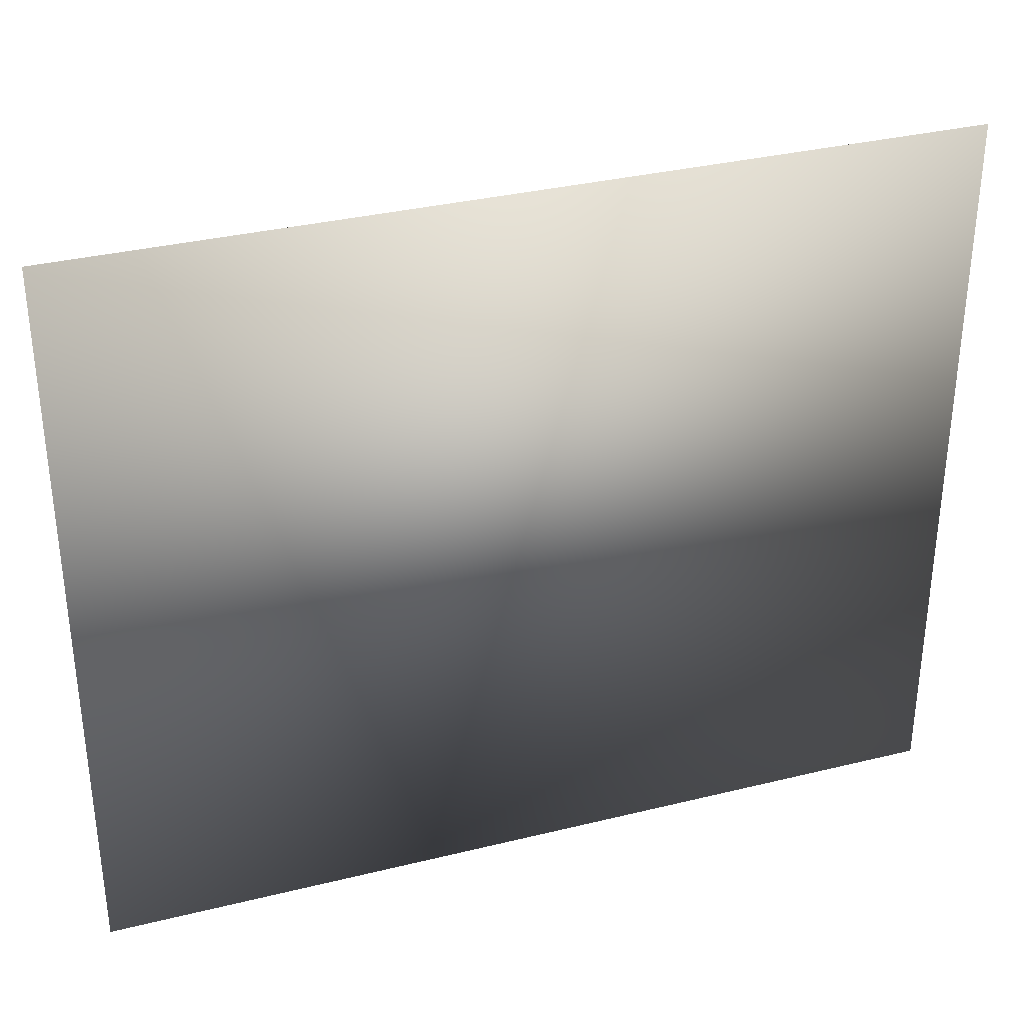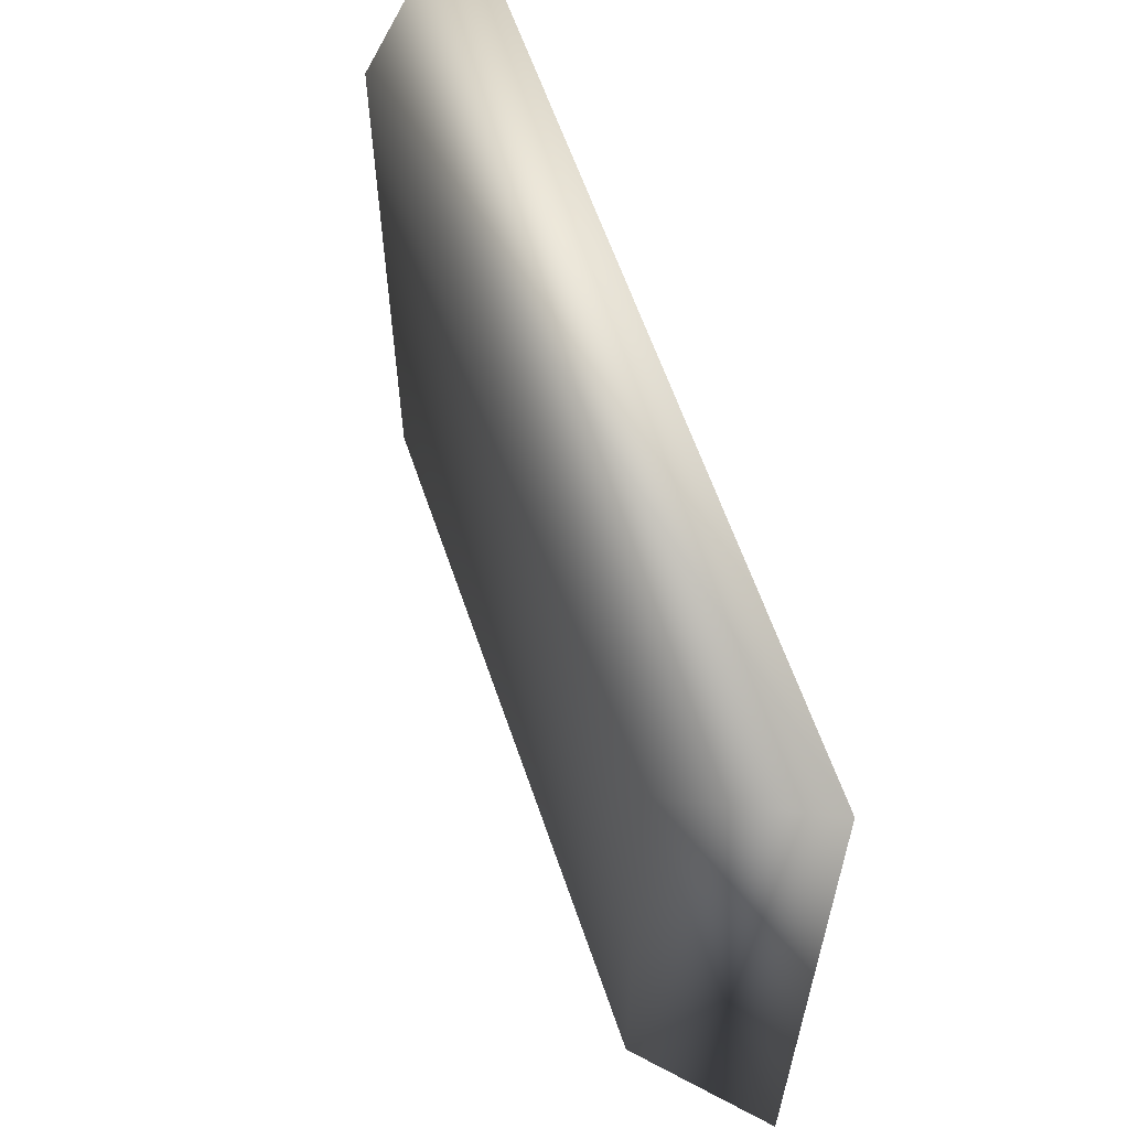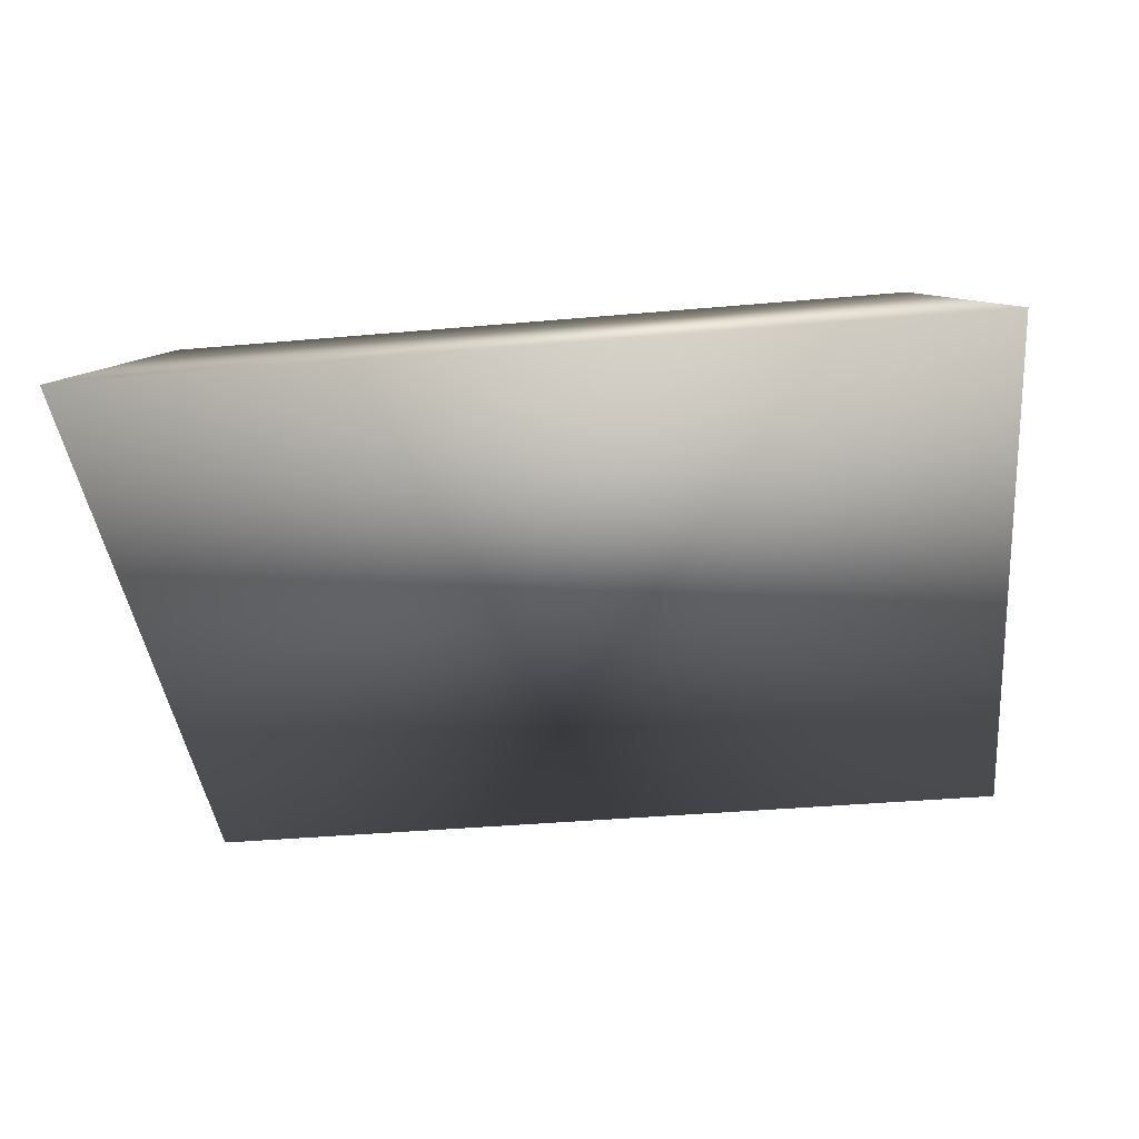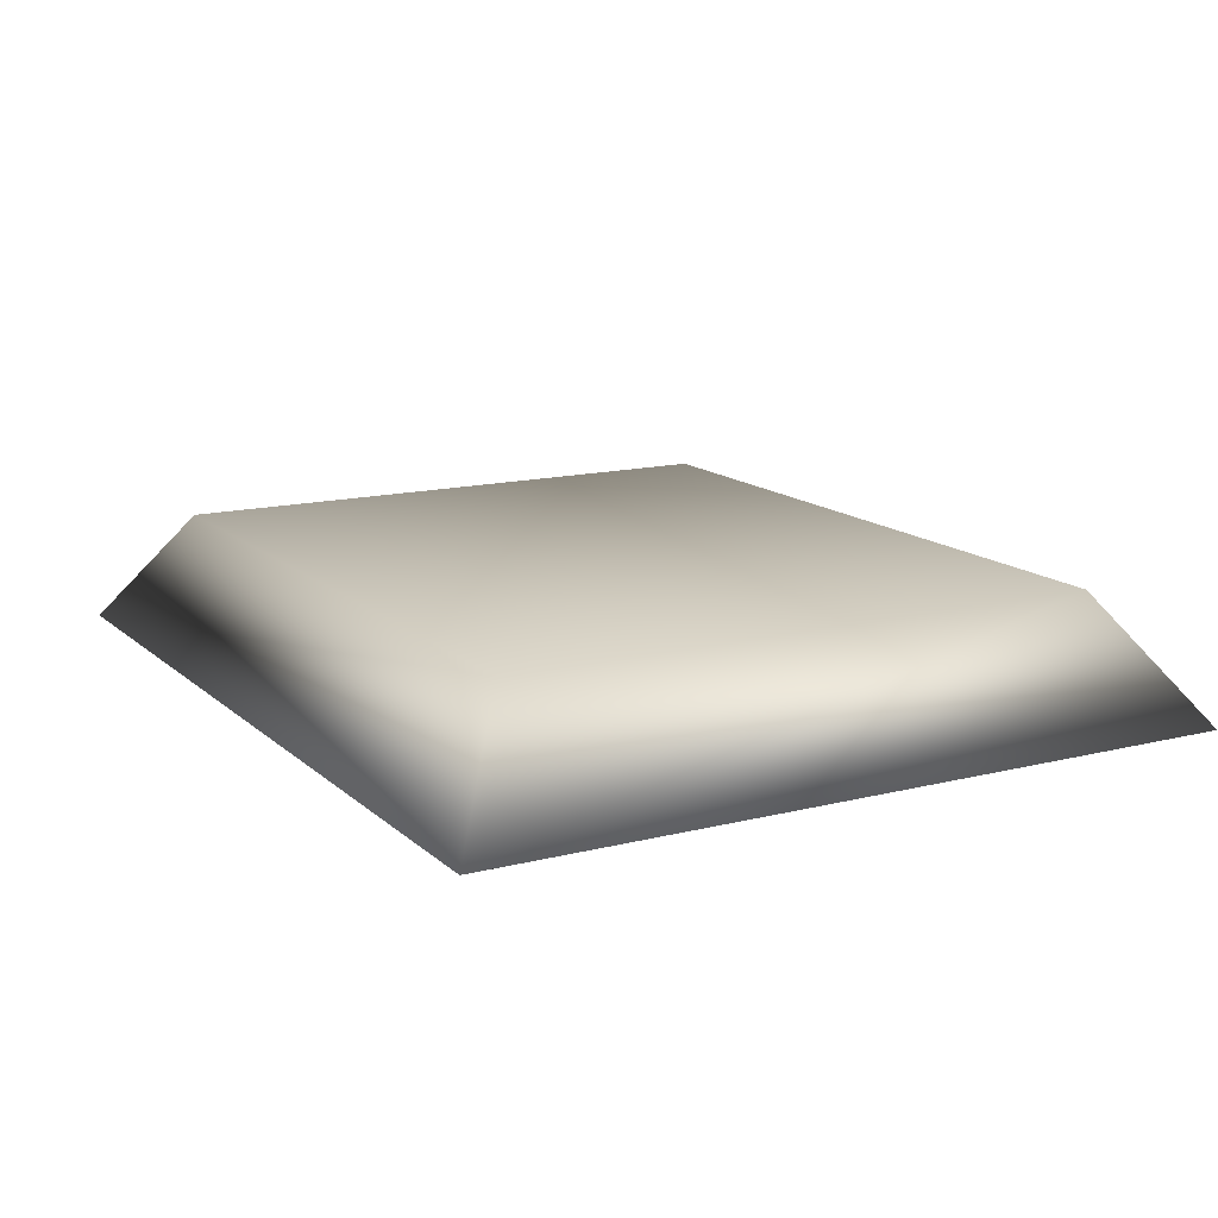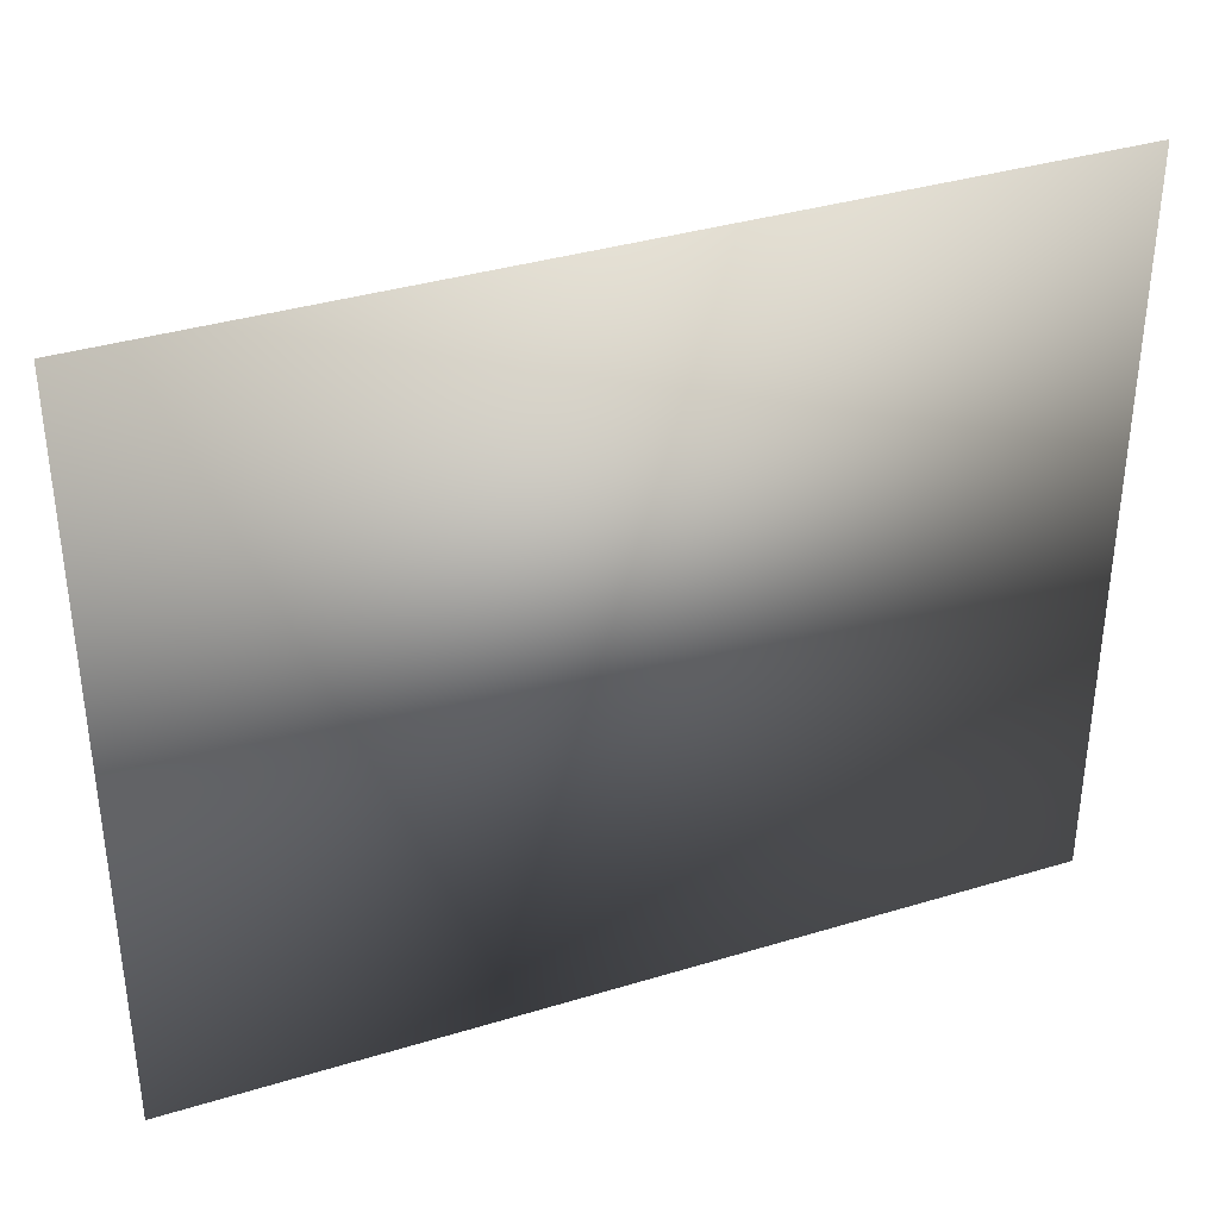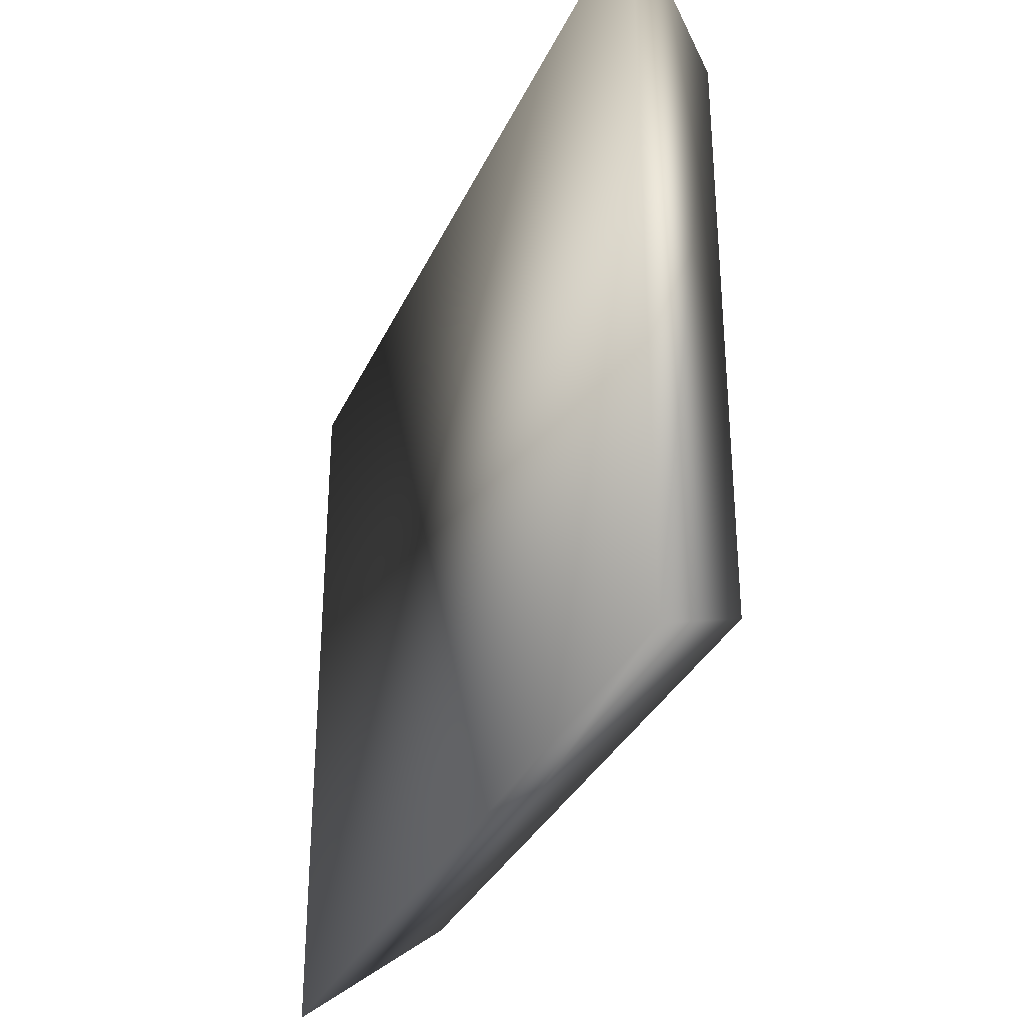
<metadata>
{"format":"obj","ext":"obj","renderer":"f3d","projection":"perspective","resolution":1024,"background":"white","views":[{"elev":33.7,"azim":-18.6,"up":"+Z"},{"elev":61.4,"azim":-108.8,"up":"+Z"},{"elev":-40.9,"azim":6.1,"up":"+Y"},{"elev":14.2,"azim":-119.1,"up":"+Y"},{"elev":36.5,"azim":-21.6,"up":"+Z"},{"elev":-32.5,"azim":68.4,"up":"+Z"}]}
</metadata>
<code>
o Component_7_100/Component_7/mesh1/mesh1-geometry#mesh1-geometry
v -0.4869 -0.1466 0.3403
v -0.5677 -0.1586 0.3483
v -0.4774 -0.1586 0.3483
v -0.5582 -0.1466 0.3403
v -0.4774 -0.1586 0.2723
v -0.5582 -0.1466 0.2803
v -0.5677 -0.1586 0.2723
v -0.4869 -0.1466 0.2803
f 1 2 3
f 2 1 4
f 3 2 1
f 4 1 2
f 2 5 3
f 3 5 2
f 5 1 3
f 3 1 5
f 1 6 4
f 4 6 1
f 4 7 2
f 2 7 4
f 5 2 7
f 7 2 5
f 1 5 8
f 8 5 1
f 6 1 8
f 8 1 6
f 7 4 6
f 6 4 7
f 6 5 7
f 7 5 6
f 5 6 8
f 8 6 5

</code>
